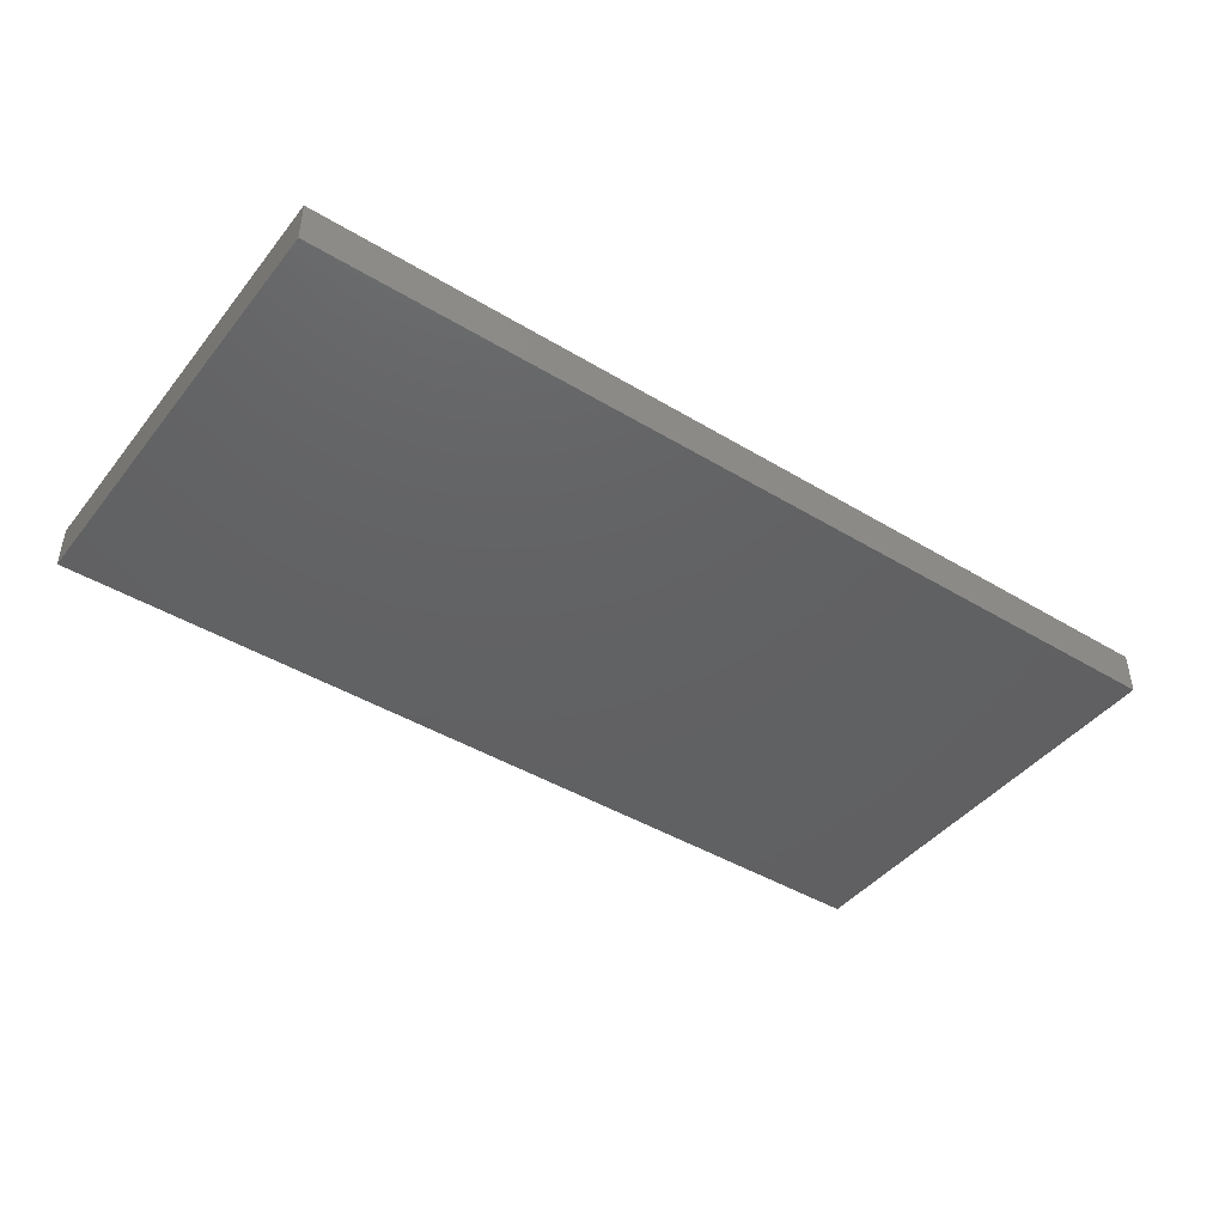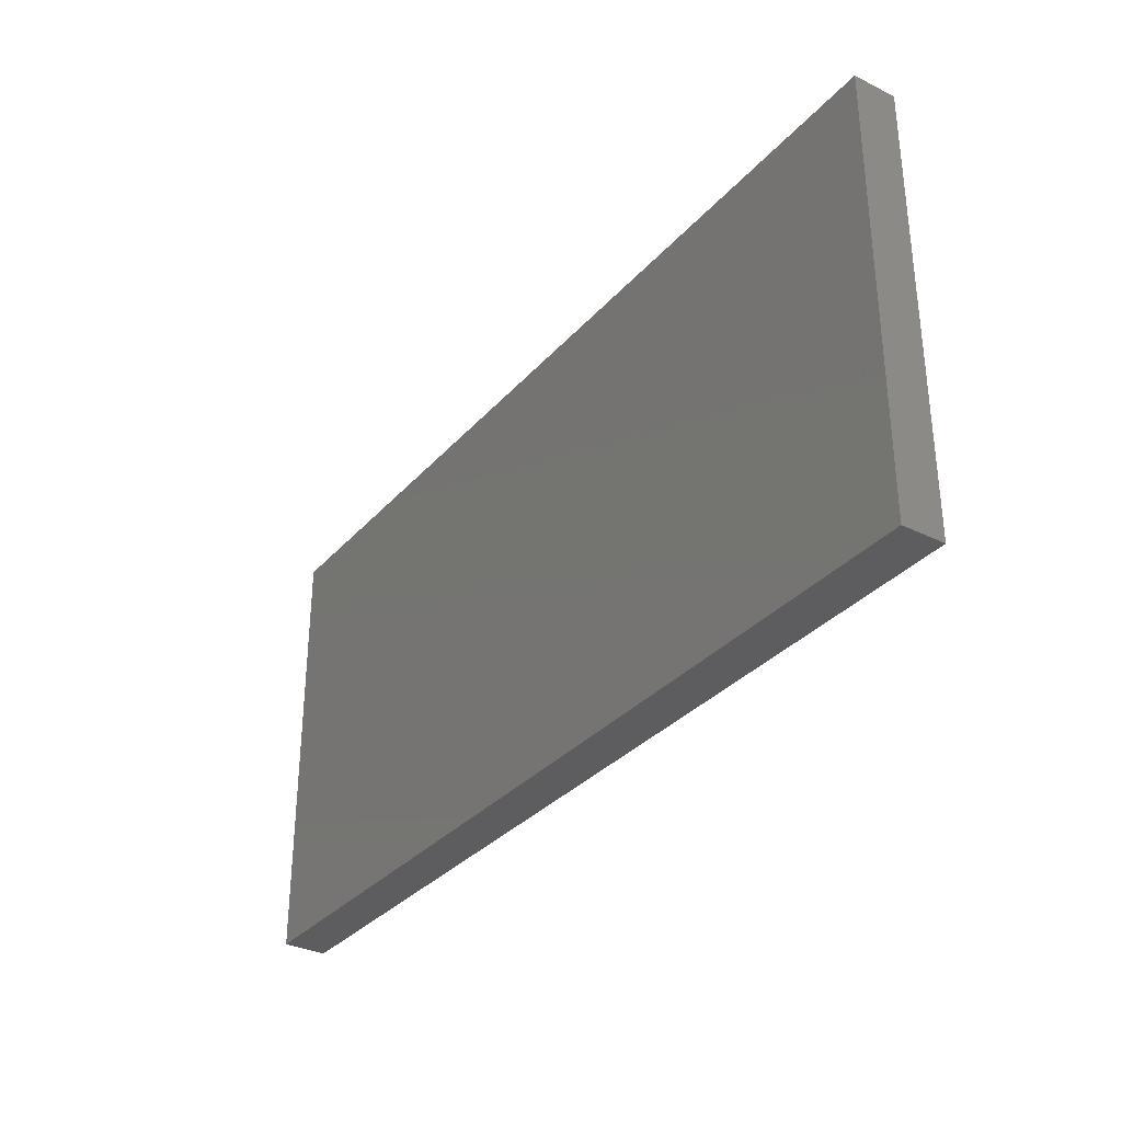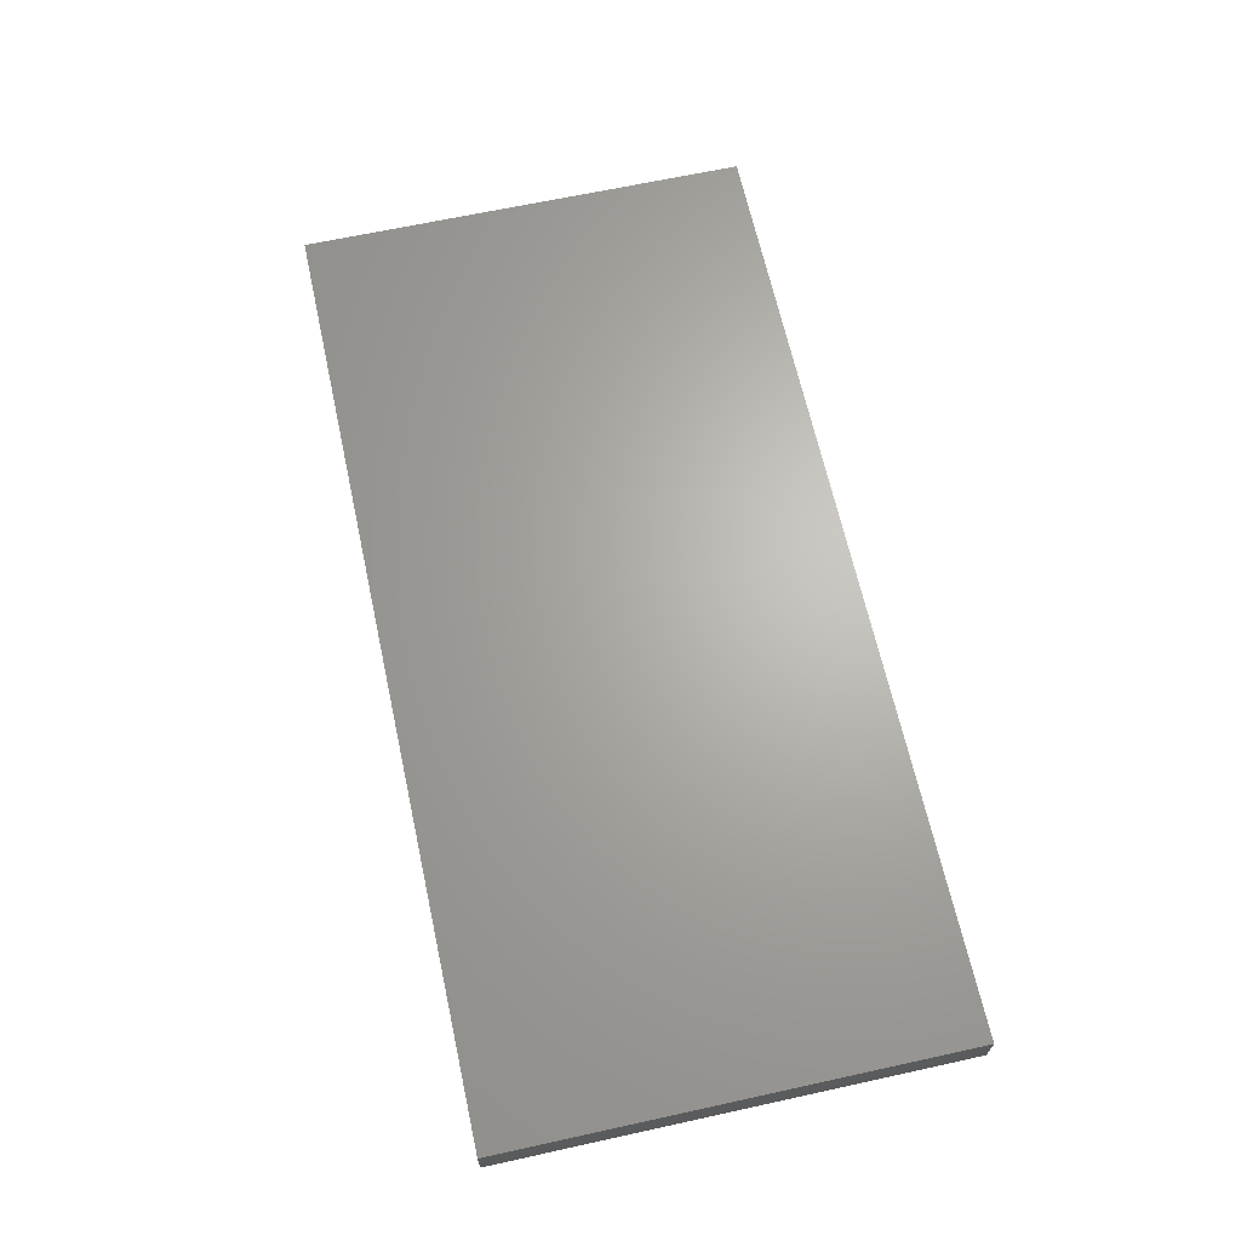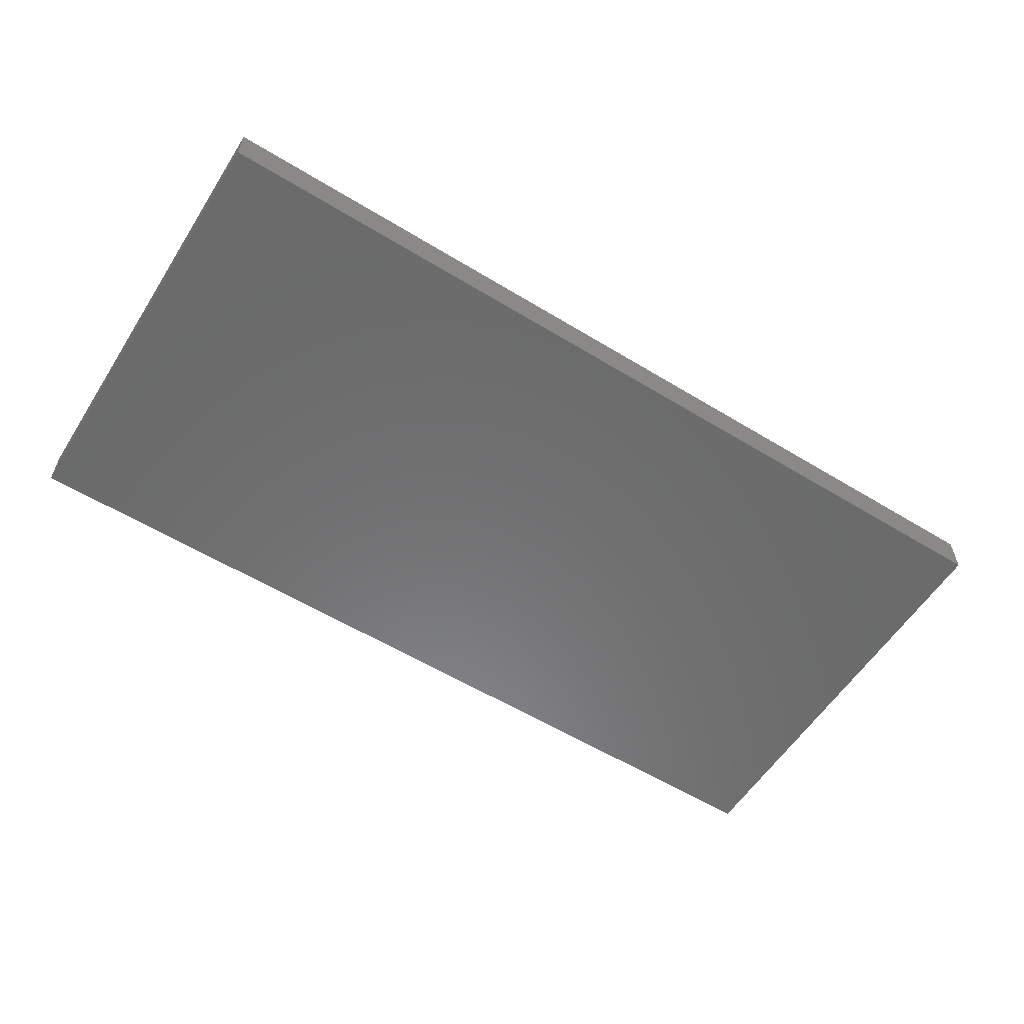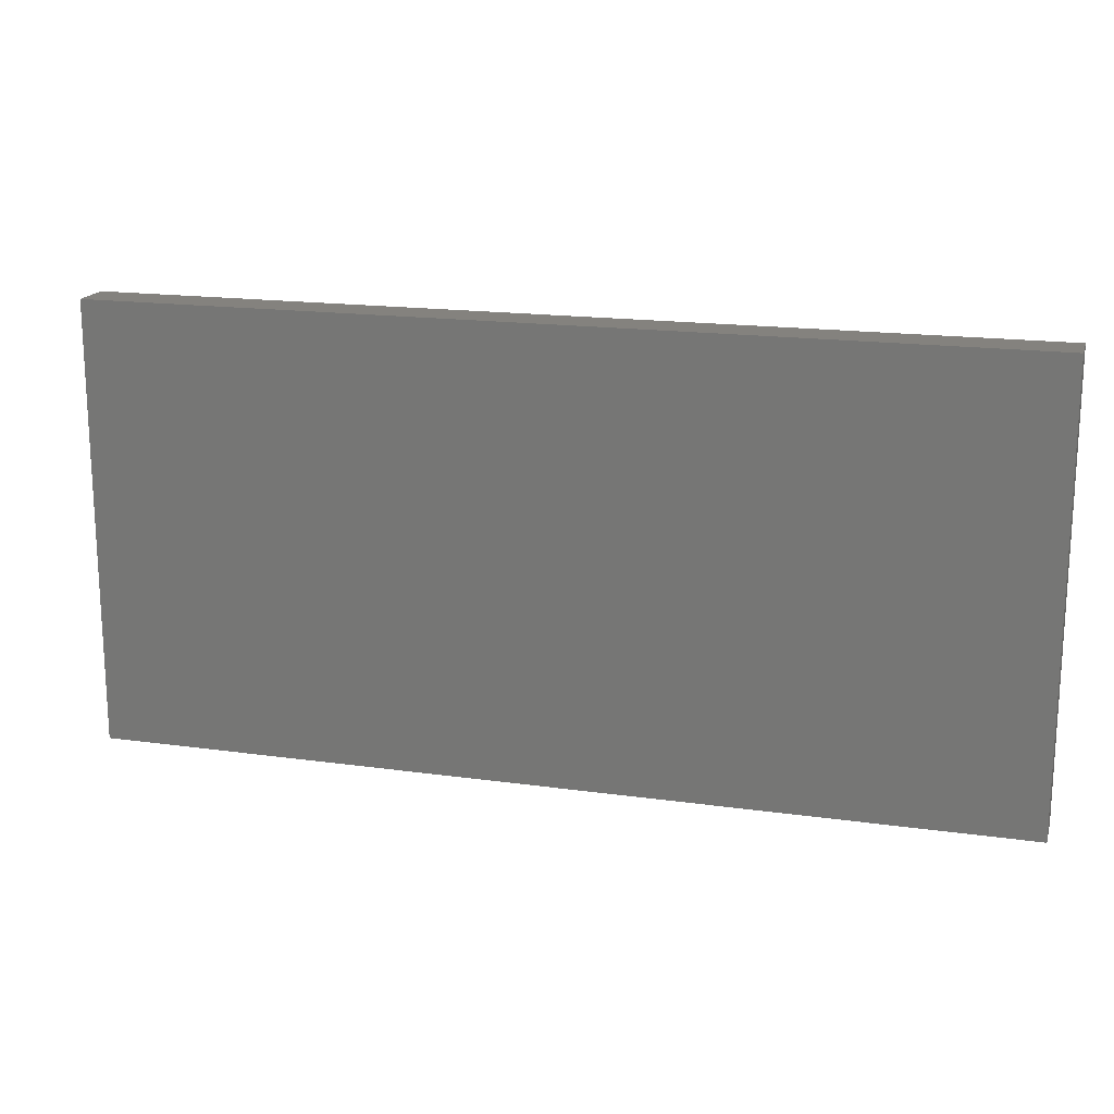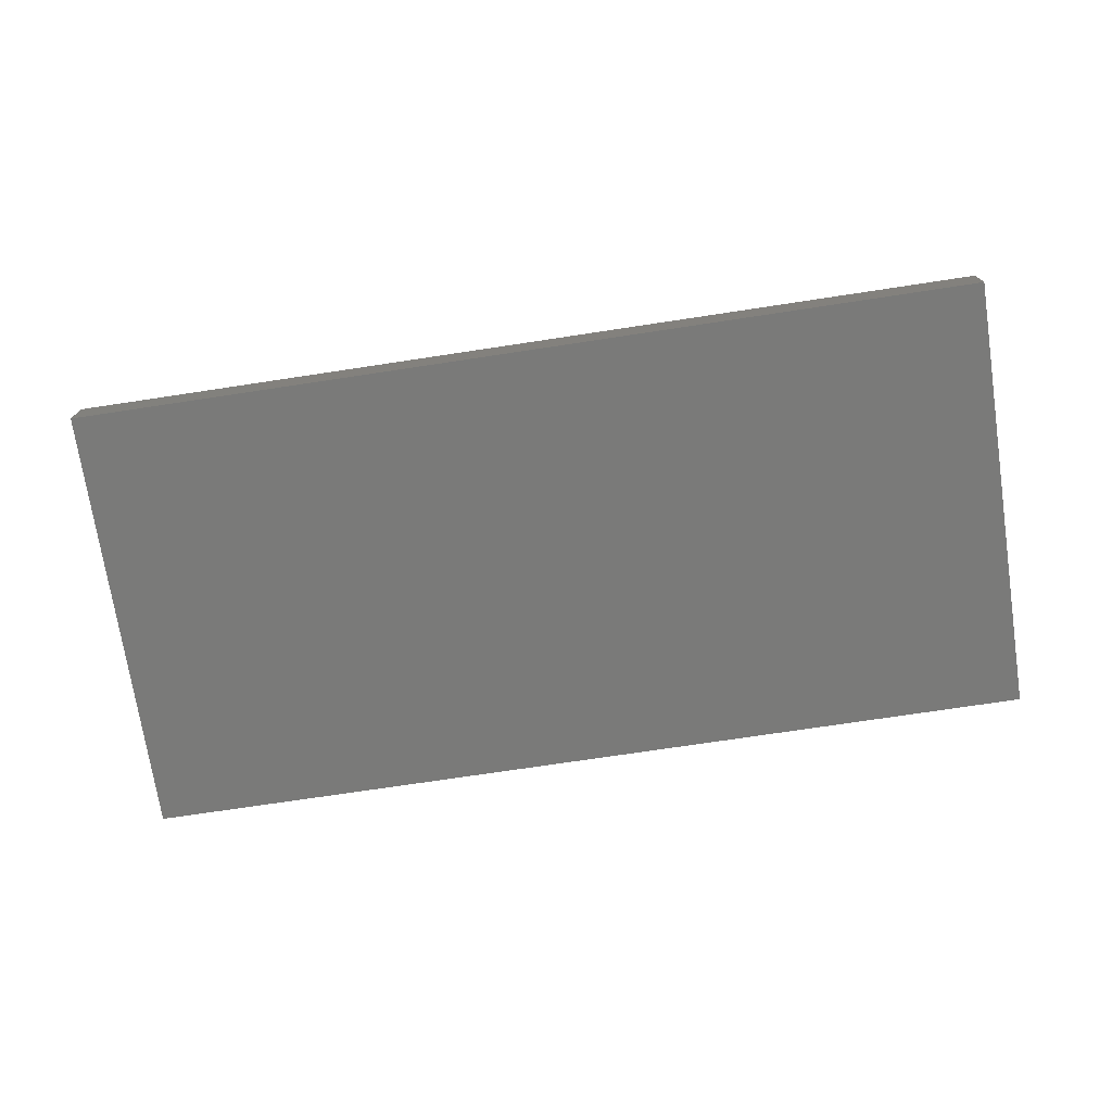
<metadata>
{"format":"stl","ext":"stl","renderer":"f3d","projection":"perspective","resolution":1024,"background":"white","views":[{"elev":-43.5,"azim":144.5,"up":"+Z"},{"elev":-32.8,"azim":-124.3,"up":"+Y"},{"elev":65.9,"azim":-102.4,"up":"+Z"},{"elev":-57.6,"azim":-32.3,"up":"+Z"},{"elev":17.3,"azim":-164.4,"up":"+Y"},{"elev":-73.0,"azim":8.6,"up":"+Z"}]}
</metadata>
<code>
# stl→obj: 10 verts, 16 faces
v 8607 4.781 3500
v 8.071e-09 4.781 3100
v 8607 4.781 3100
v 8.118e-09 4.781 3500
v 8607 4163 3100
v 8607 4163 3500
v 8.071e-09 4163 3100
v 7284 4163 3500
v 7284 4163 3100
v 8.118e-09 4163 3500
f 1 2 3
f 2 1 4
f 5 1 3
f 1 5 6
f 7 8 9
f 8 7 10
f 4 7 2
f 7 4 10
f 9 2 7
f 2 9 3
f 3 9 5
f 1 10 4
f 10 1 8
f 8 1 6
f 9 6 5
f 6 9 8

</code>
